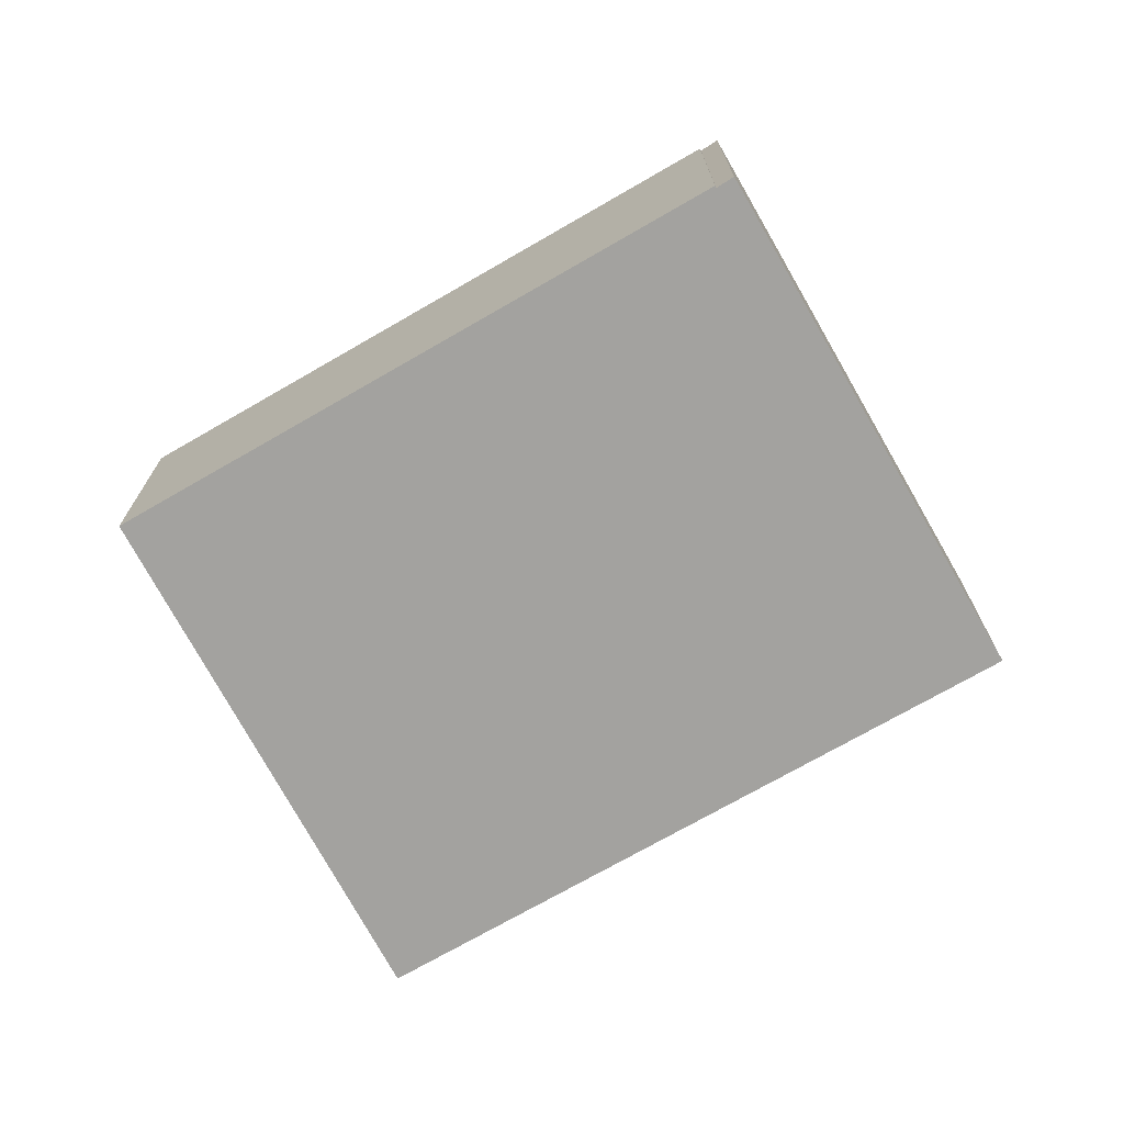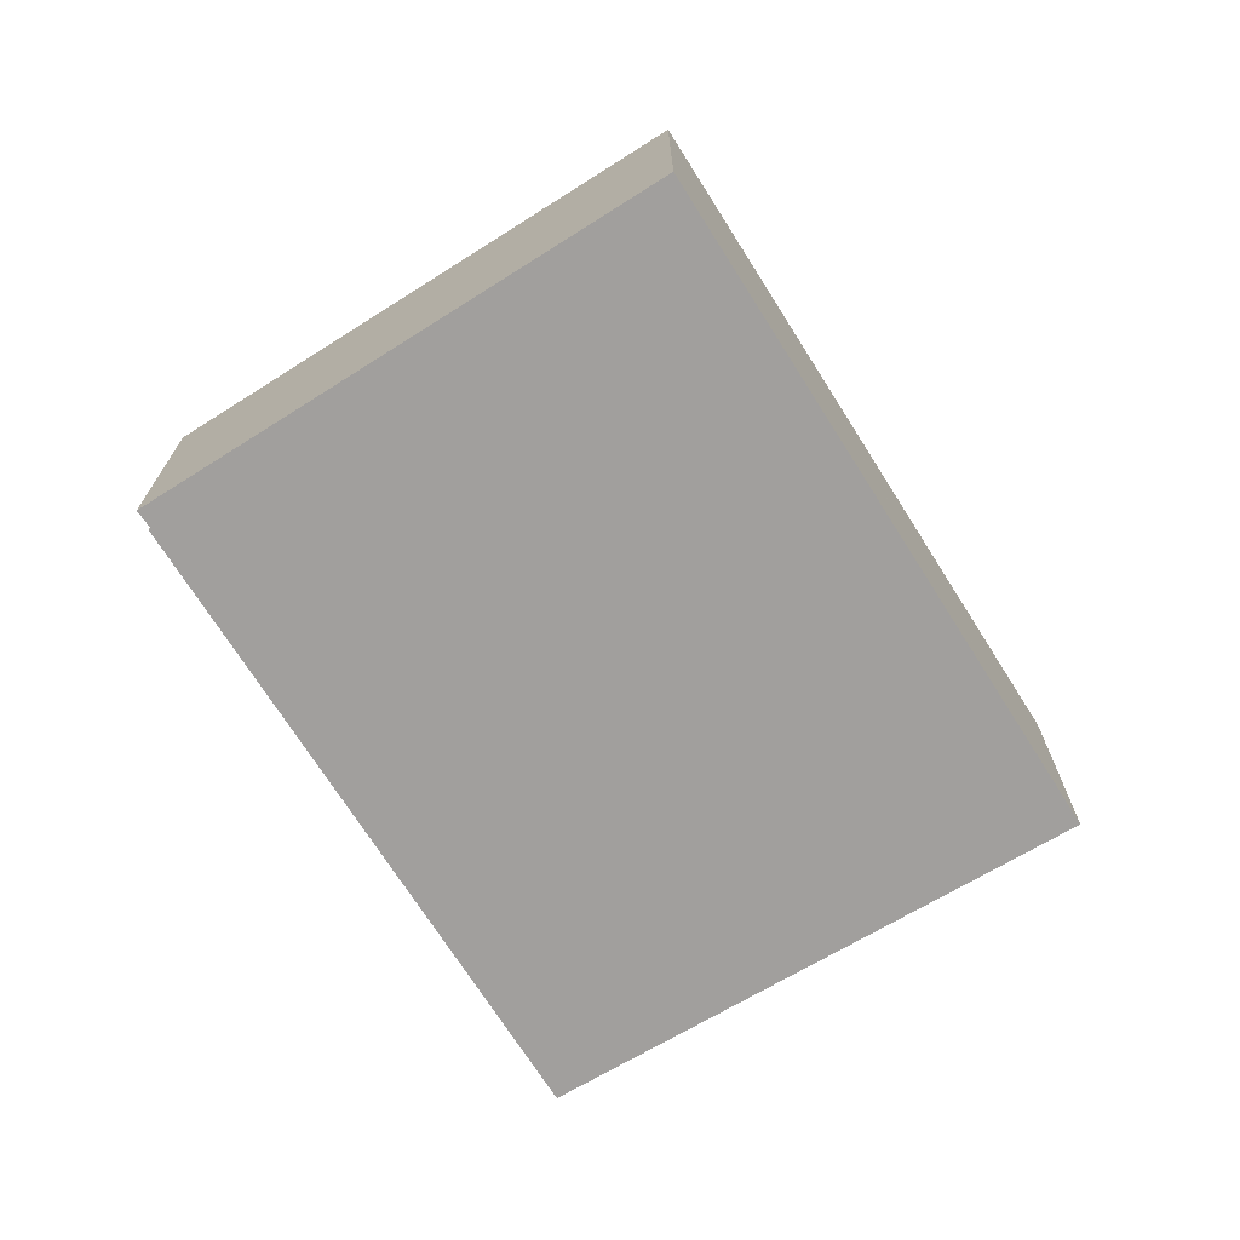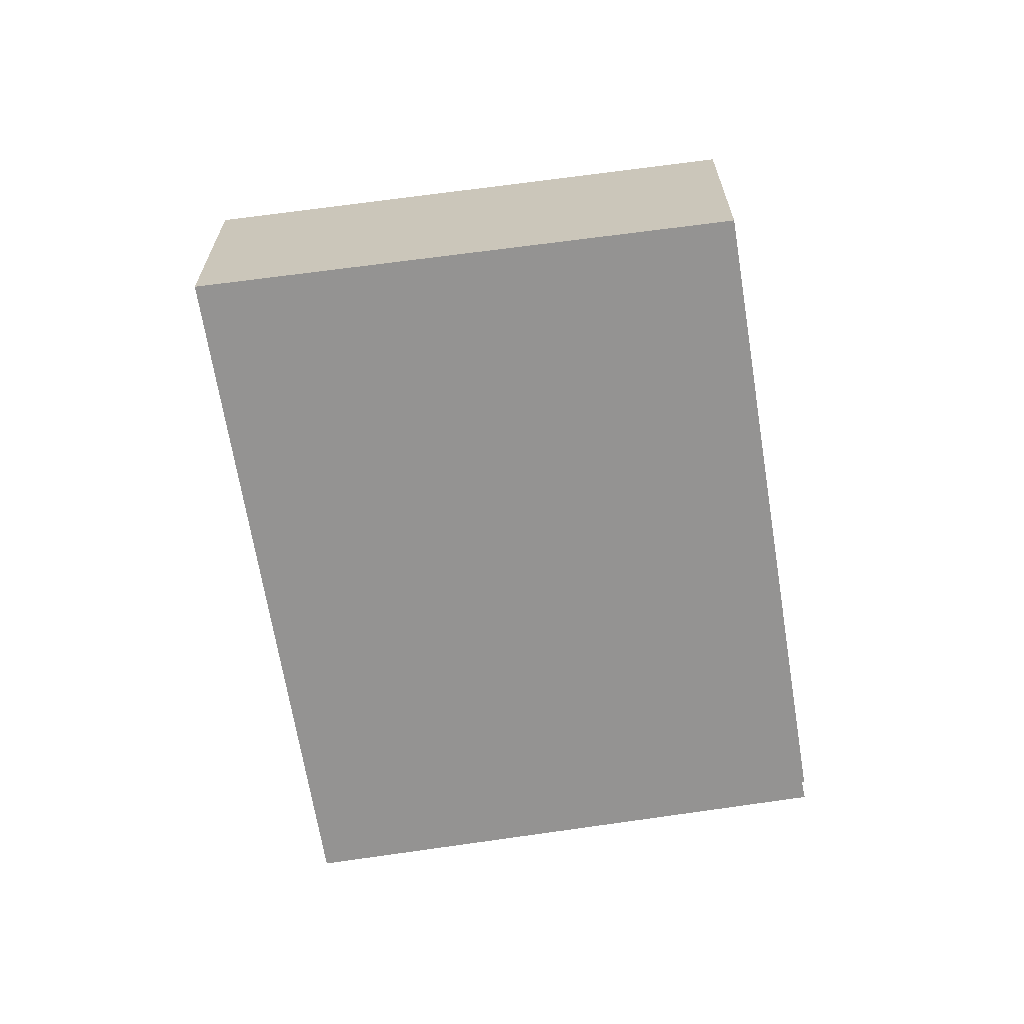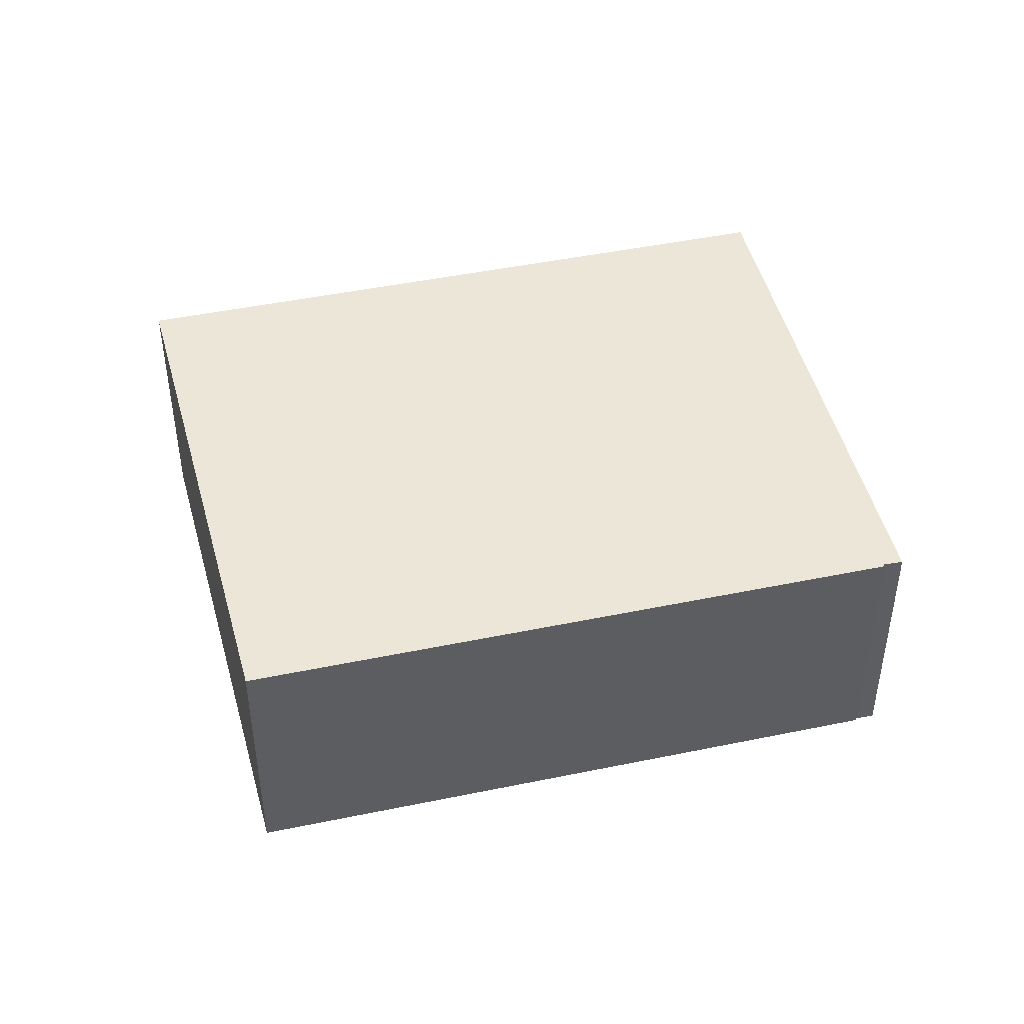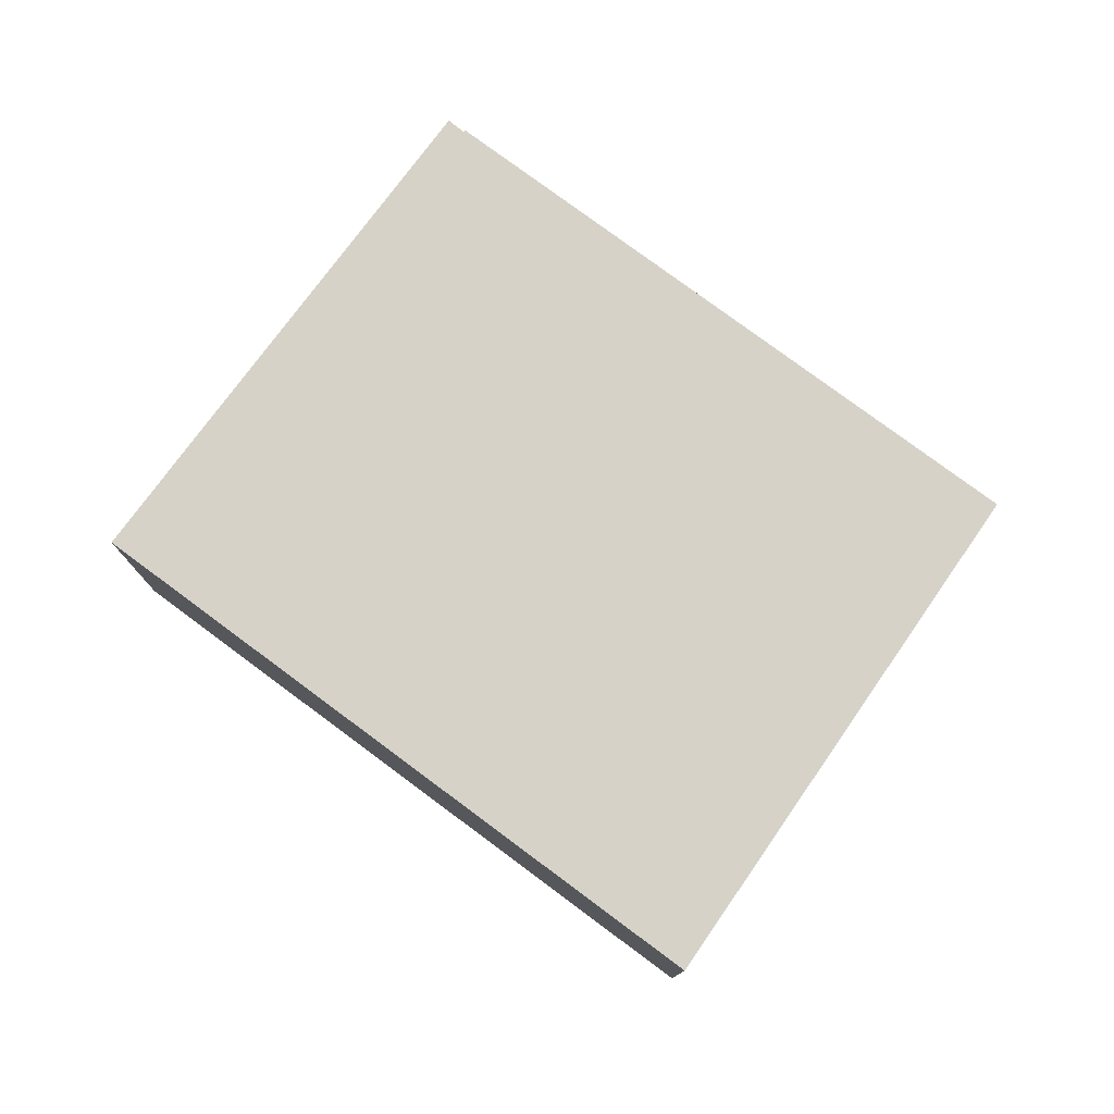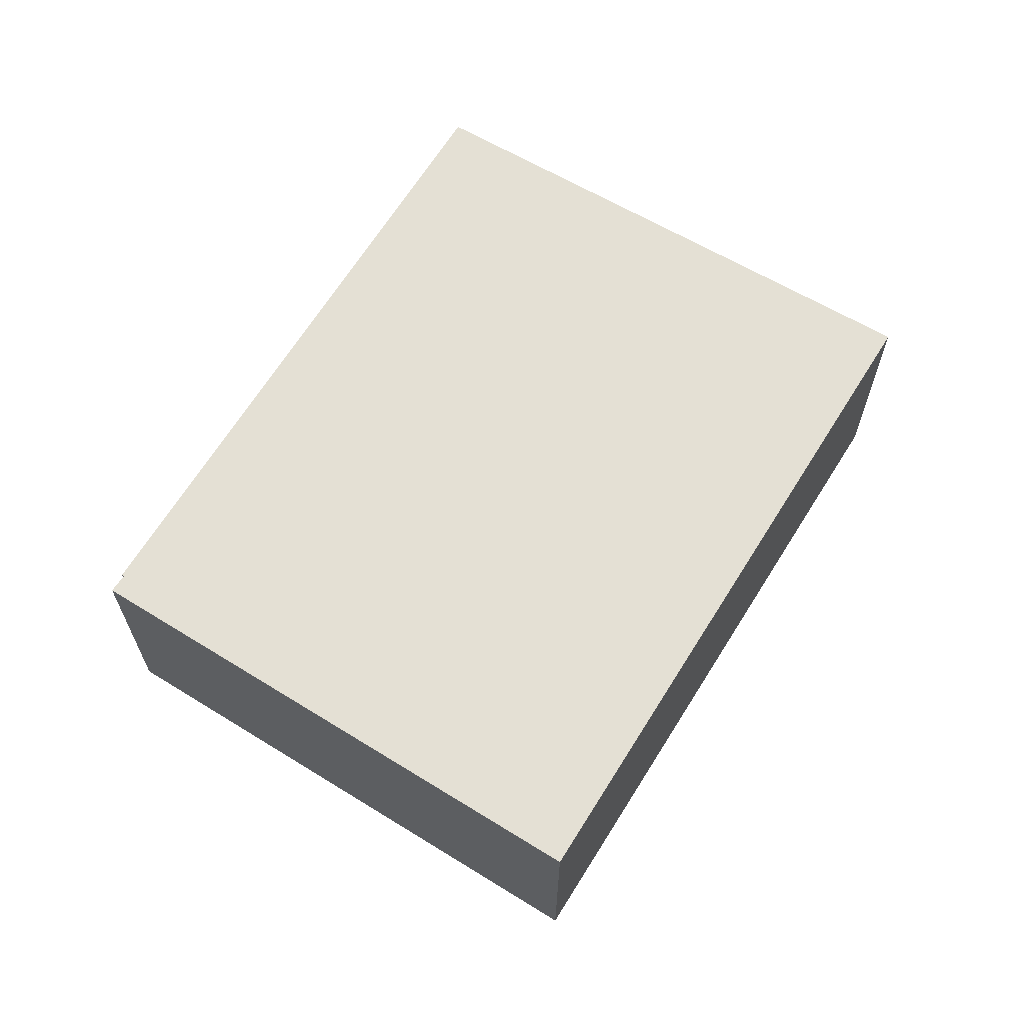
<metadata>
{"format":"obj","ext":"obj","renderer":"f3d","projection":"perspective","resolution":1024,"background":"white","views":[{"elev":-72.4,"azim":-20.9,"up":"+Y"},{"elev":-71.5,"azim":71.4,"up":"+Y"},{"elev":-66.8,"azim":-131.7,"up":"+Y"},{"elev":46.2,"azim":-64.2,"up":"+Y"},{"elev":78.2,"azim":165.7,"up":"+Y"},{"elev":66.2,"azim":71.0,"up":"+Y"}]}
</metadata>
<code>
v  8.774 2.776 2.469
v  4.585 2.776 5.597
v  4.712 2.776 5.77
v  4.565 2.776 5.614
v  4.57 2.776 -3.98
v  0 2.776 1.7e-16
v  9.4 2.776 1.96
v  9.383 2.776 1.939
v  4.57 2.437e-16 -3.98
v  9.383 -1.187e-16 1.939
v  9.4 -1.2e-16 1.96
v  0 0 0
v  4.565 -3.438e-16 5.614
v  4.585 -3.427e-16 5.597
v  4.712 -3.533e-16 5.77
v  8.774 -1.512e-16 2.469
g defaultobject
f 1 2 3
f 4 5 6
f 5 4 2
f 5 2 1
f 5 1 7
f 5 7 8
f 8 9 5
f 9 8 7
f 9 7 10
f 10 7 11
f 9 6 5
f 6 9 12
f 12 4 6
f 4 12 13
f 14 3 2
f 3 14 15
f 13 2 4
f 2 13 14
f 15 1 3
f 1 15 16
f 1 16 7
f 7 16 11
f 9 13 12
f 13 9 14
f 14 9 10
f 14 10 15
f 15 10 16
f 16 10 11

</code>
